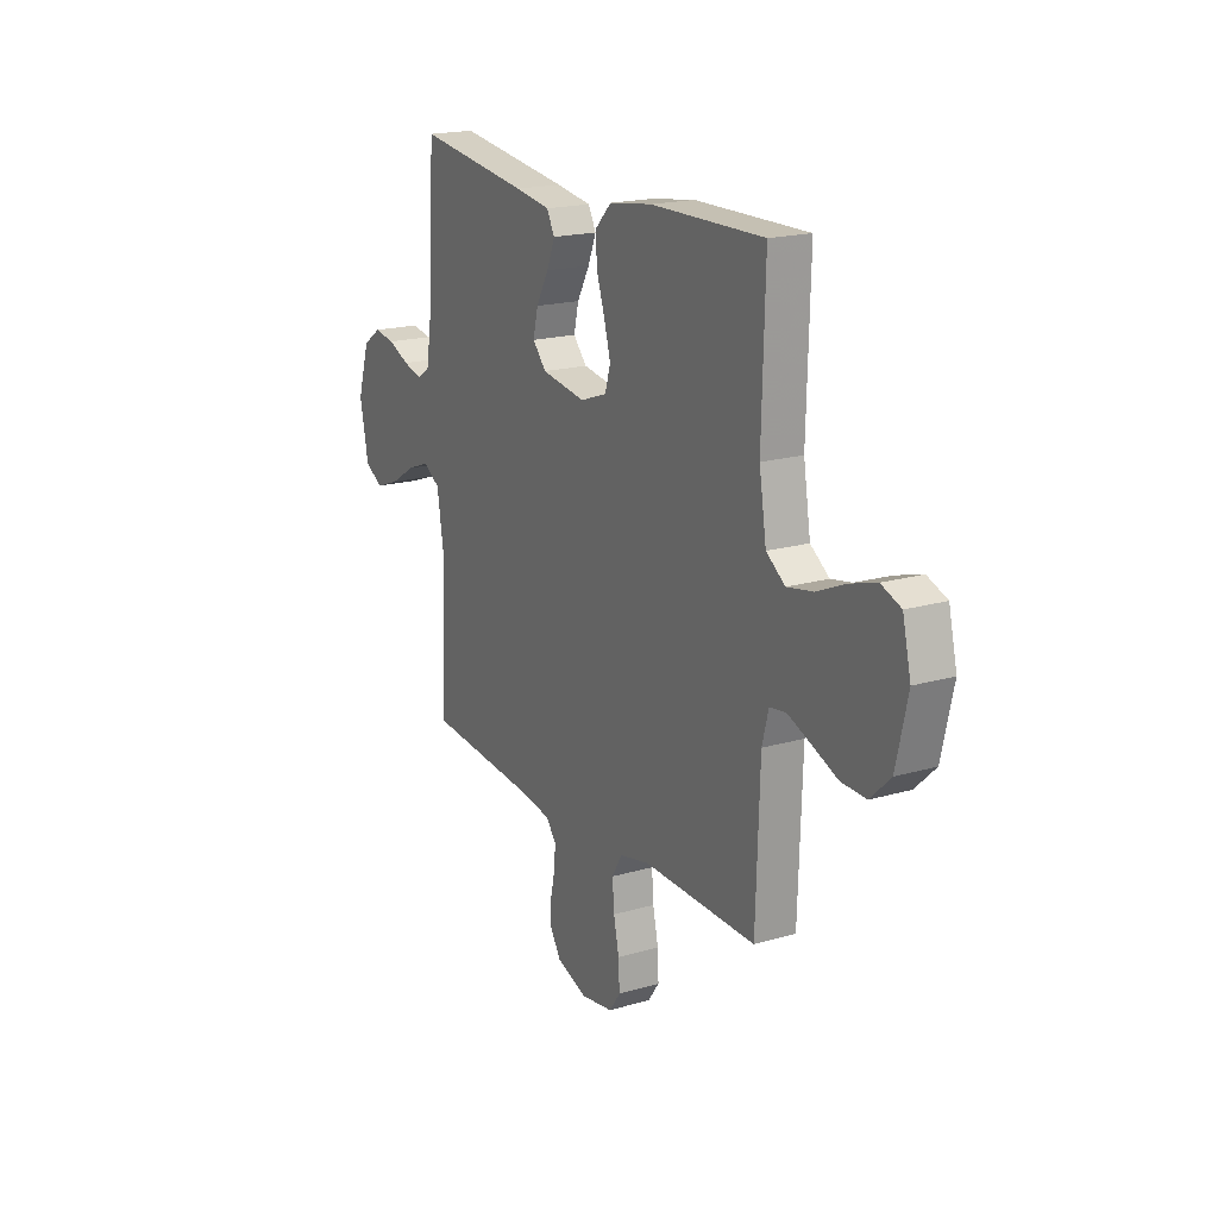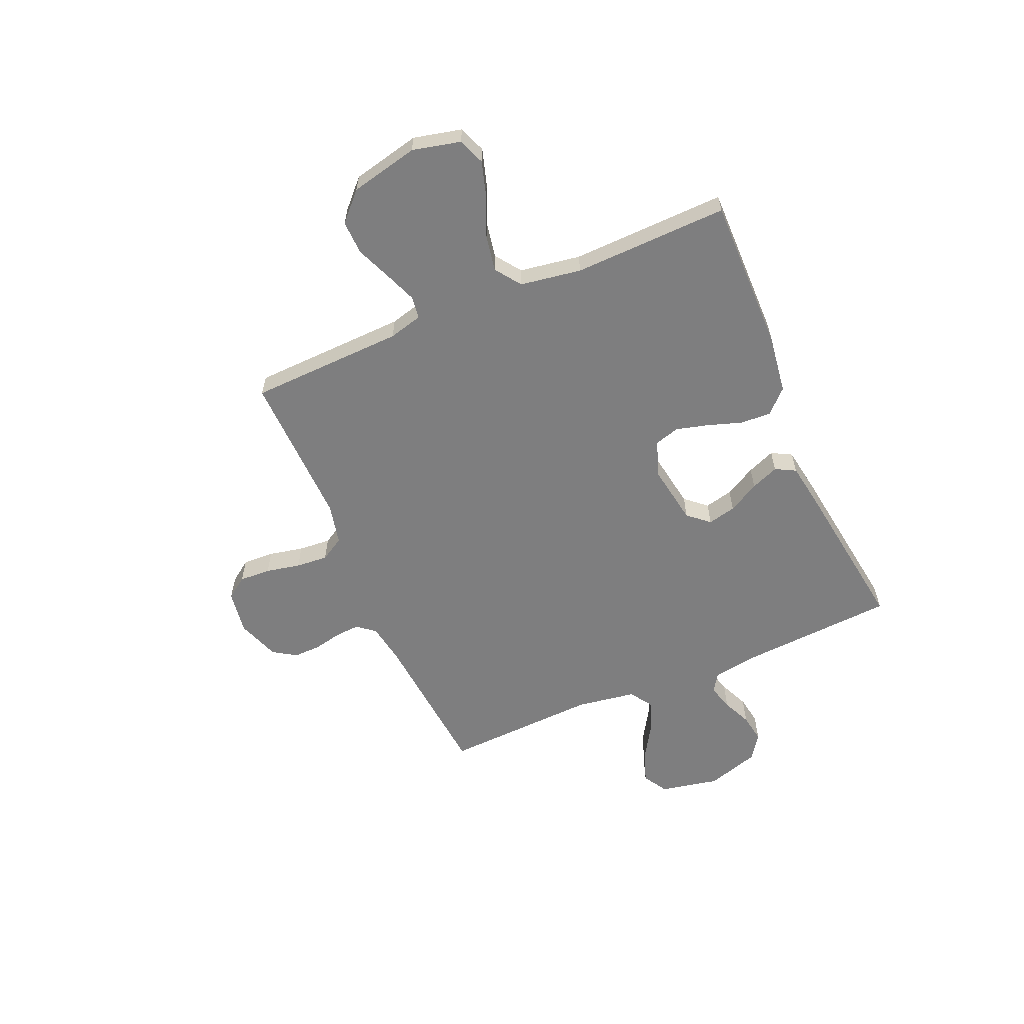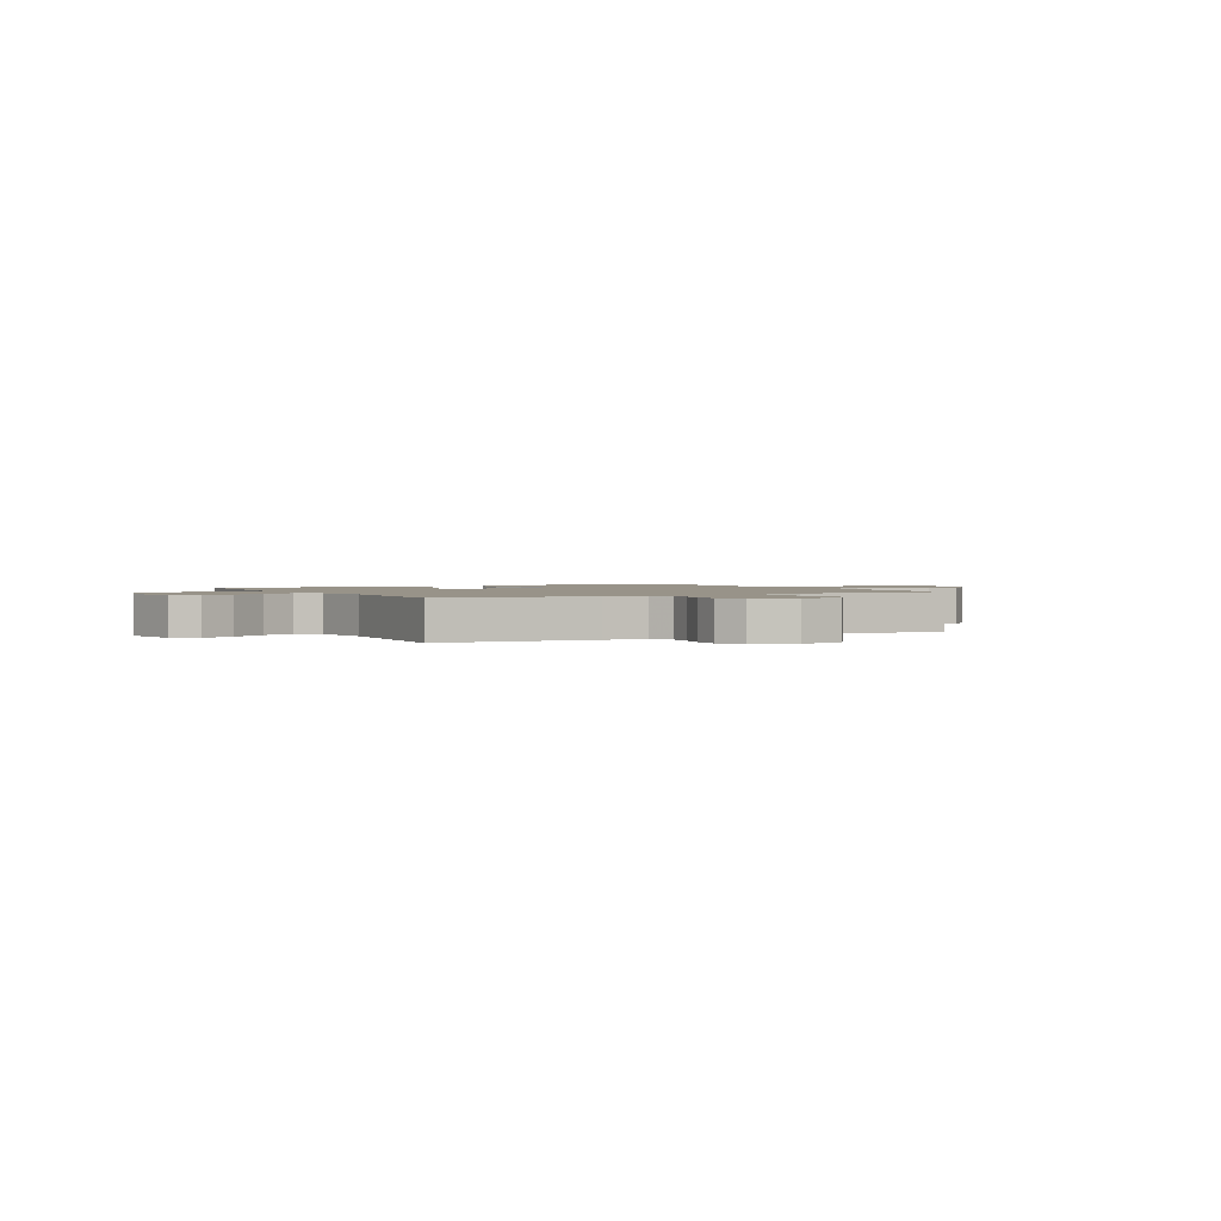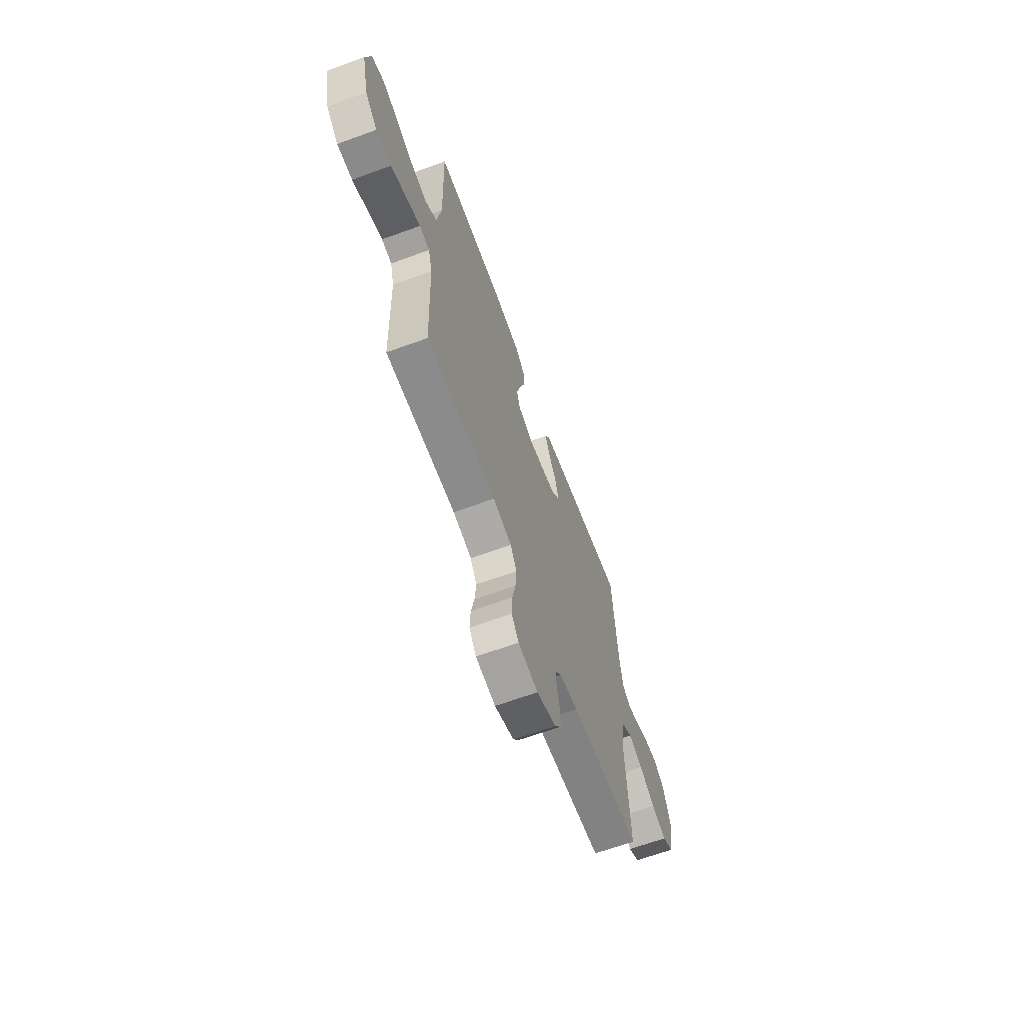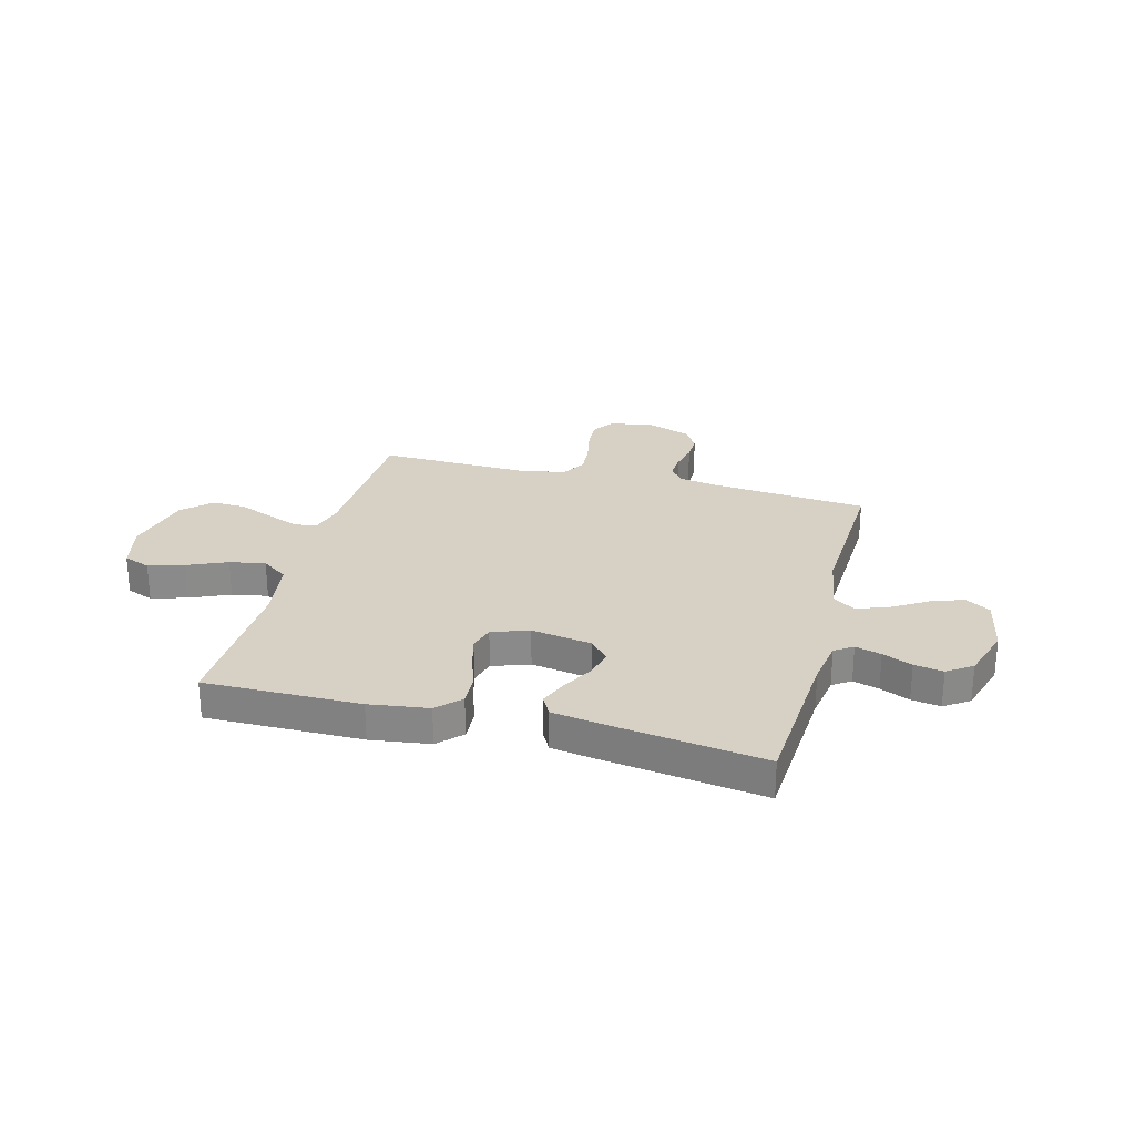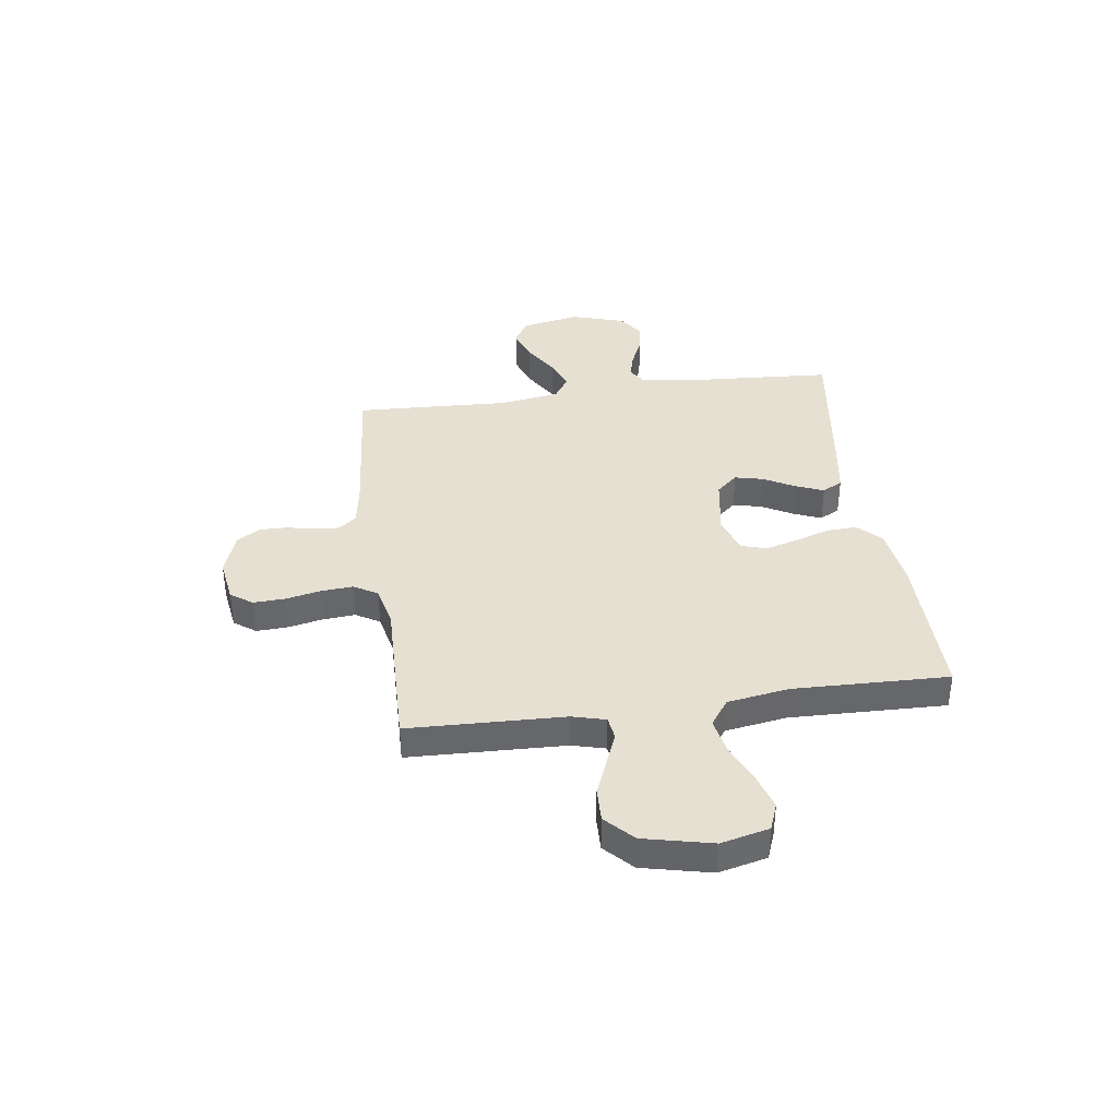
<metadata>
{"format":"obj","ext":"obj","renderer":"f3d","projection":"perspective","resolution":1024,"background":"white","views":[{"elev":18.7,"azim":-119.1,"up":"+Z"},{"elev":-59.5,"azim":-66.6,"up":"+Y"},{"elev":1.6,"azim":151.5,"up":"+Y"},{"elev":-65.2,"azim":-69.8,"up":"+Z"},{"elev":26.7,"azim":14.8,"up":"+Y"},{"elev":38.3,"azim":-97.9,"up":"+Y"}]}
</metadata>
<code>
v -0.5 0.07 -0.5
v -0.51 0.07 -0.2
v -0.527 0.07 -0.135
v -0.571 0.07 -0.129
v -0.632 0.07 -0.153
v -0.7 0.07 -0.181
v -0.766 0.07 -0.183
v -0.819 0.07 -0.132
v -0.849 0.07 0
v -0.827 0.07 0.093
v -0.775 0.07 0.113
v -0.706 0.07 0.092
v -0.63 0.07 0.059
v -0.561 0.07 0.046
v -0.511 0.07 0.082
v -0.492 0.07 0.2
v -0.5 0.07 0.5
v -0.2 0.07 0.497
v -0.086 0.07 0.481
v -0.043 0.07 0.437
v -0.046 0.07 0.378
v -0.068 0.07 0.312
v -0.085 0.07 0.249
v -0.071 0.07 0.2
v 0 0.07 0.175
v 0.117 0.07 0.194
v 0.153 0.07 0.235
v 0.14 0.07 0.29
v 0.107 0.07 0.35
v 0.085 0.07 0.404
v 0.106 0.07 0.443
v 0.2 0.07 0.458
v 0.5 0.07 0.5
v 0.519 0.07 0.2
v 0.533 0.07 0.111
v 0.568 0.07 0.088
v 0.618 0.07 0.102
v 0.675 0.07 0.127
v 0.731 0.07 0.136
v 0.779 0.07 0.103
v 0.811 0.07 0
v 0.788 0.07 -0.114
v 0.74 0.07 -0.143
v 0.677 0.07 -0.12
v 0.61 0.07 -0.079
v 0.549 0.07 -0.056
v 0.505 0.07 -0.085
v 0.487 0.07 -0.2
v 0.5 0.07 -0.5
v 0.2 0.07 -0.526
v 0.122 0.07 -0.539
v 0.095 0.07 -0.573
v 0.098 0.07 -0.621
v 0.11 0.07 -0.675
v 0.111 0.07 -0.728
v 0.082 0.07 -0.773
v 0 0.07 -0.802
v -0.085 0.07 -0.789
v -0.115 0.07 -0.747
v -0.112 0.07 -0.686
v -0.098 0.07 -0.619
v -0.093 0.07 -0.557
v -0.12 0.07 -0.511
v -0.2 0.07 -0.493
v -0.5 0 -0.5
v -0.51 0 -0.2
v -0.527 0 -0.135
v -0.571 0 -0.129
v -0.632 0 -0.153
v -0.7 0 -0.181
v -0.766 0 -0.183
v -0.819 0 -0.132
v -0.849 0 0
v -0.827 0 0.093
v -0.775 0 0.113
v -0.706 0 0.092
v -0.63 0 0.059
v -0.561 0 0.046
v -0.511 0 0.082
v -0.492 0 0.2
v -0.5 0 0.5
v -0.2 0 0.497
v -0.086 0 0.481
v -0.043 0 0.437
v -0.046 0 0.378
v -0.068 0 0.312
v -0.085 0 0.249
v -0.071 0 0.2
v 0 0 0.175
v 0.117 0 0.194
v 0.153 0 0.235
v 0.14 0 0.29
v 0.107 0 0.35
v 0.085 0 0.404
v 0.106 0 0.443
v 0.2 0 0.458
v 0.5 0 0.5
v 0.519 0 0.2
v 0.533 0 0.111
v 0.568 0 0.088
v 0.618 0 0.102
v 0.675 0 0.127
v 0.731 0 0.136
v 0.779 0 0.103
v 0.811 0 0
v 0.788 0 -0.114
v 0.74 0 -0.143
v 0.677 0 -0.12
v 0.61 0 -0.079
v 0.549 0 -0.056
v 0.505 0 -0.085
v 0.487 0 -0.2
v 0.5 0 -0.5
v 0.2 0 -0.526
v 0.122 0 -0.539
v 0.095 0 -0.573
v 0.098 0 -0.621
v 0.11 0 -0.675
v 0.111 0 -0.728
v 0.082 0 -0.773
v 0 0 -0.802
v -0.085 0 -0.789
v -0.115 0 -0.747
v -0.112 0 -0.686
v -0.098 0 -0.619
v -0.093 0 -0.557
v -0.12 0 -0.511
v -0.2 0 -0.493
f 59 60 61
f 58 59 61
f 57 58 61
f 56 57 61
f 55 56 61
f 54 55 61
f 53 54 61
f 52 53 61 62
f 51 52 62 63
f 48 49 50
f 51 63 64
f 50 51 64
f 48 50 64
f 47 48 64
f 43 44 45
f 42 43 45
f 41 42 45
f 40 41 45
f 39 40 45
f 38 39 45
f 37 38 45
f 36 37 45 46
f 64 1 2
f 47 64 2
f 46 47 2
f 36 46 2
f 35 36 2
f 32 33 34
f 31 32 34
f 30 31 34
f 29 30 34
f 28 29 34
f 20 21 22
f 19 20 22
f 18 19 22
f 17 18 22
f 16 17 22
f 15 16 22 23
f 14 15 23 24
f 11 12 13
f 10 11 13
f 9 10 13
f 8 9 13
f 7 8 13
f 6 7 13
f 5 6 13
f 4 5 13 14
f 14 24 25
f 4 14 25
f 3 4 25
f 27 28 34 35
f 26 27 35
f 25 26 35
f 3 25 35
f 2 3 35
f 125 124 123
f 125 123 122
f 125 122 121
f 125 121 120
f 125 120 119
f 125 119 118
f 125 118 117
f 126 125 117 116
f 127 126 116 115
f 114 113 112
f 128 127 115
f 128 115 114
f 128 114 112
f 128 112 111
f 109 108 107
f 109 107 106
f 109 106 105
f 109 105 104
f 109 104 103
f 109 103 102
f 109 102 101
f 110 109 101 100
f 66 65 128
f 66 128 111
f 66 111 110
f 66 110 100
f 66 100 99
f 98 97 96
f 98 96 95
f 98 95 94
f 98 94 93
f 98 93 92
f 86 85 84
f 86 84 83
f 86 83 82
f 86 82 81
f 86 81 80
f 87 86 80 79
f 88 87 79 78
f 77 76 75
f 77 75 74
f 77 74 73
f 77 73 72
f 77 72 71
f 77 71 70
f 77 70 69
f 78 77 69 68
f 89 88 78
f 89 78 68
f 89 68 67
f 99 98 92 91
f 99 91 90
f 99 90 89
f 99 89 67
f 99 67 66
f 1 65 66 2
f 2 66 67 3
f 3 67 68 4
f 4 68 69 5
f 5 69 70 6
f 6 70 71 7
f 7 71 72 8
f 8 72 73 9
f 9 73 74 10
f 10 74 75 11
f 11 75 76 12
f 12 76 77 13
f 13 77 78 14
f 14 78 79 15
f 15 79 80 16
f 16 80 81 17
f 17 81 82 18
f 18 82 83 19
f 19 83 84 20
f 20 84 85 21
f 21 85 86 22
f 22 86 87 23
f 23 87 88 24
f 24 88 89 25
f 25 89 90 26
f 26 90 91 27
f 27 91 92 28
f 28 92 93 29
f 29 93 94 30
f 30 94 95 31
f 31 95 96 32
f 32 96 97 33
f 33 97 98 34
f 34 98 99 35
f 35 99 100 36
f 36 100 101 37
f 37 101 102 38
f 38 102 103 39
f 39 103 104 40
f 40 104 105 41
f 41 105 106 42
f 42 106 107 43
f 43 107 108 44
f 44 108 109 45
f 45 109 110 46
f 46 110 111 47
f 47 111 112 48
f 48 112 113 49
f 49 113 114 50
f 50 114 115 51
f 51 115 116 52
f 52 116 117 53
f 53 117 118 54
f 54 118 119 55
f 55 119 120 56
f 56 120 121 57
f 57 121 122 58
f 58 122 123 59
f 59 123 124 60
f 60 124 125 61
f 61 125 126 62
f 62 126 127 63
f 63 127 128 64
f 64 128 65 1

</code>
